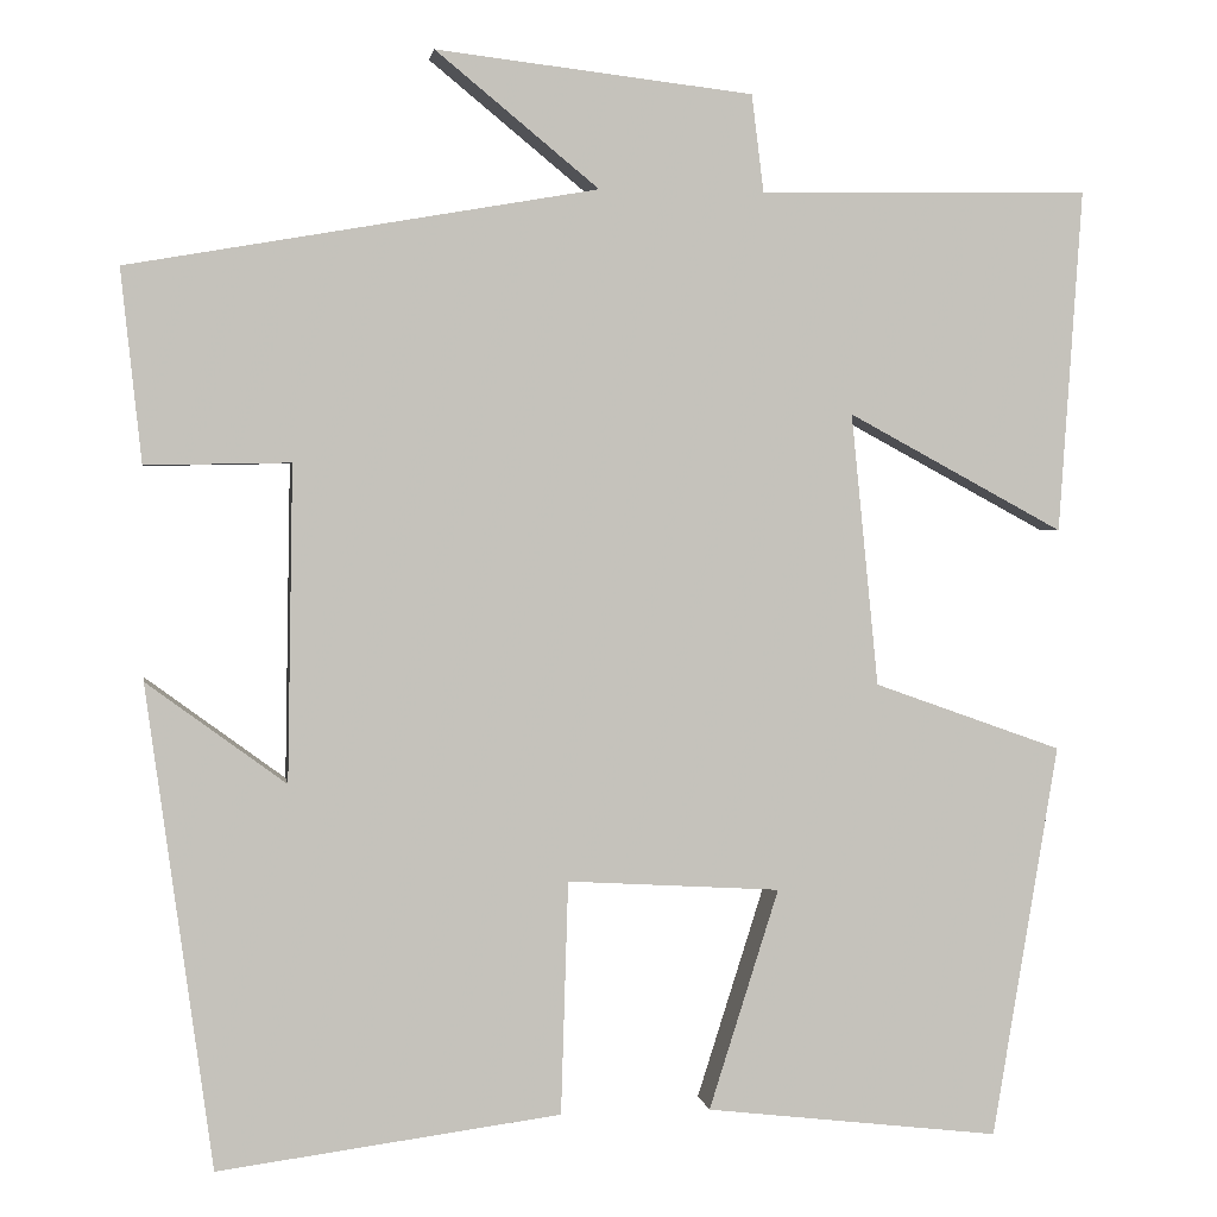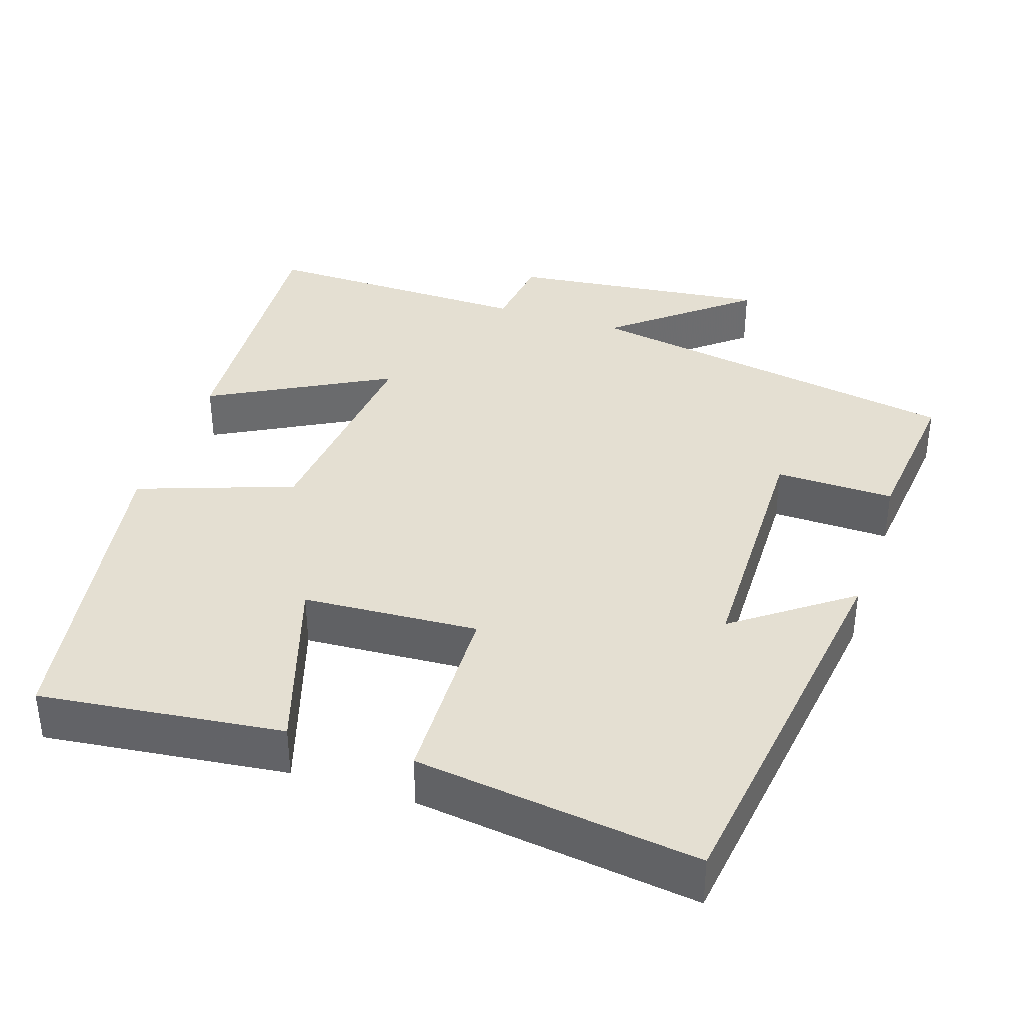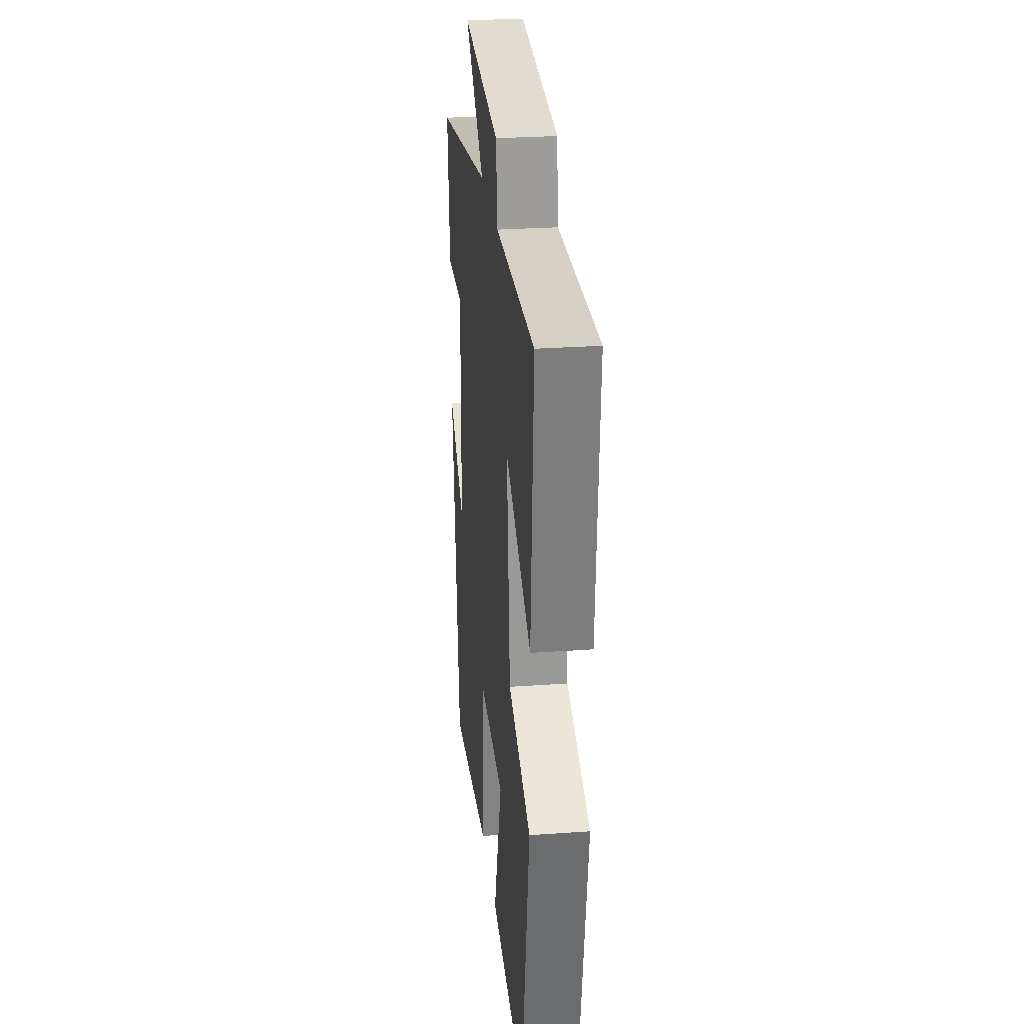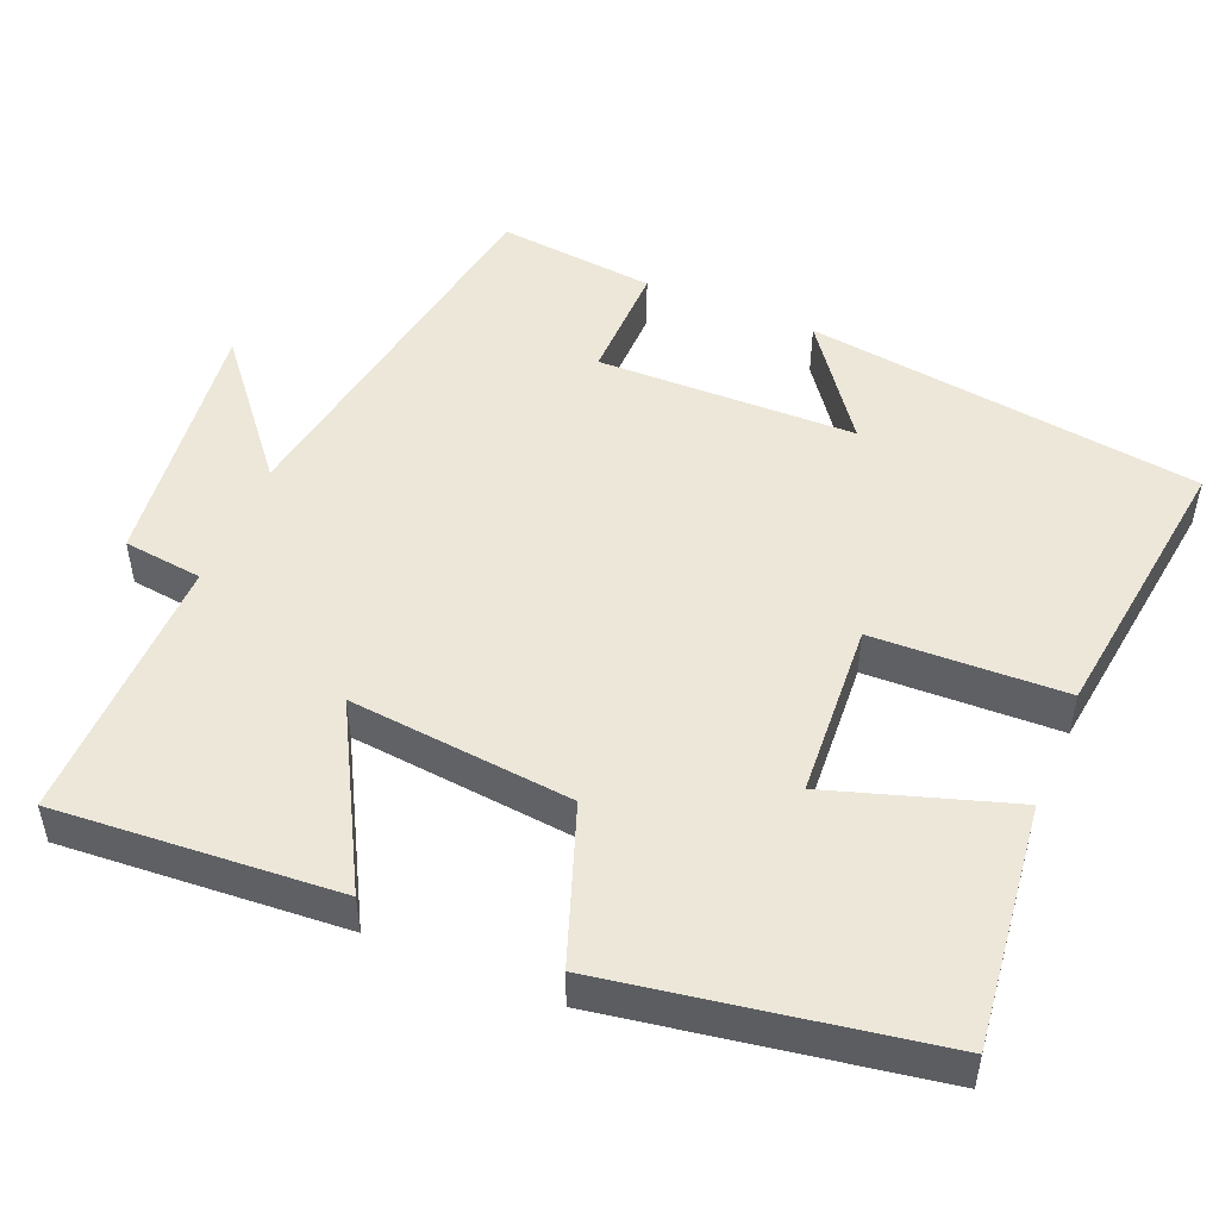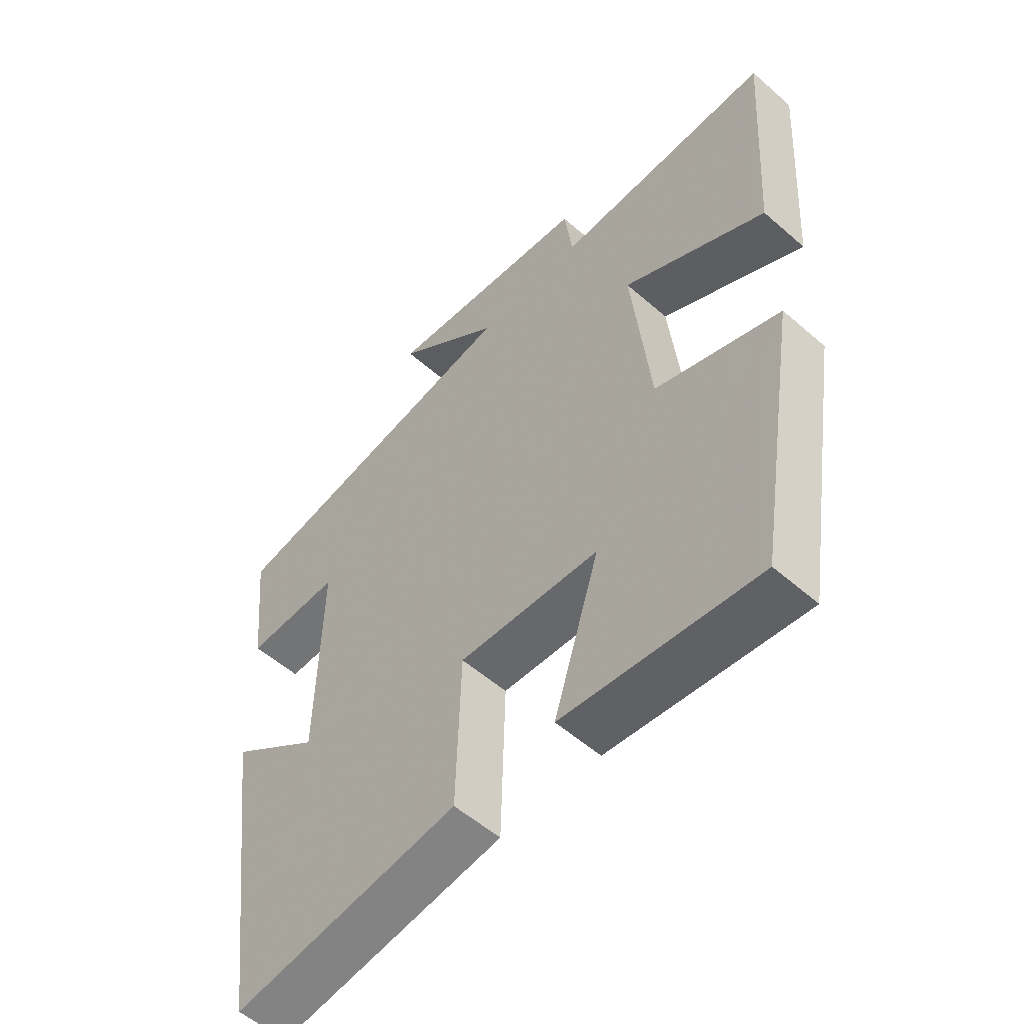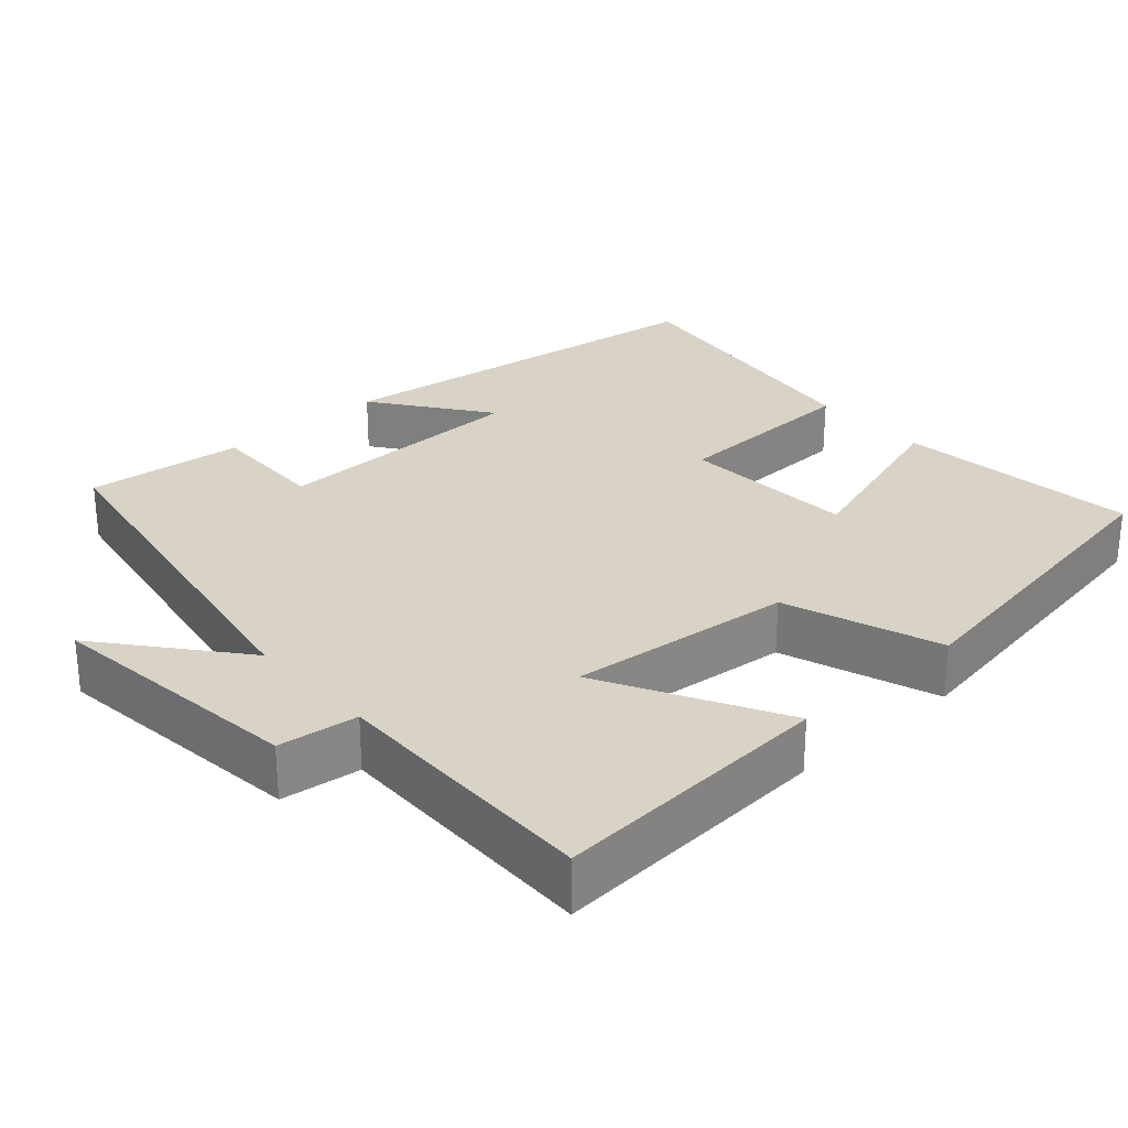
<metadata>
{"format":"obj","ext":"obj","renderer":"f3d","projection":"perspective","resolution":1024,"background":"white","views":[{"elev":2.2,"azim":-8.7,"up":"+Z"},{"elev":37.2,"azim":-161.7,"up":"+Y"},{"elev":27.4,"azim":83.7,"up":"+Z"},{"elev":49.9,"azim":112.5,"up":"+Y"},{"elev":-55.3,"azim":47.4,"up":"+Z"},{"elev":28.2,"azim":48.2,"up":"+Y"}]}
</metadata>
<code>
v 0.429 0.07 -0.538
v 0.108 0.07 -0.5
v 0.184 0.07 -0.26
v -0.048 0.07 -0.246
v -0.056 0.07 -0.5
v -0.429 0.07 -0.549
v -0.5 0.07 -0.025
v -0.349 0.07 -0.136
v -0.343 0.07 0.206
v -0.5 0.07 0.203
v -0.522 0.07 0.412
v -0.014 0.07 0.5
v -0.191 0.07 0.645
v 0.153 0.07 0.605
v 0.166 0.07 0.5
v 0.525 0.07 0.506
v 0.5 0.07 0.133
v 0.265 0.07 0.26
v 0.295 0.07 -0.036
v 0.5 0.07 -0.109
v 0.429 0 -0.538
v 0.108 0 -0.5
v 0.184 0 -0.26
v -0.048 0 -0.246
v -0.056 0 -0.5
v -0.429 0 -0.549
v -0.5 0 -0.025
v -0.349 0 -0.136
v -0.343 0 0.206
v -0.5 0 0.203
v -0.522 0 0.412
v -0.014 0 0.5
v -0.191 0 0.645
v 0.153 0 0.605
v 0.166 0 0.5
v 0.525 0 0.506
v 0.5 0 0.133
v 0.265 0 0.26
v 0.295 0 -0.036
v 0.5 0 -0.109
f 19 20 1 2
f 15 16 17 18
f 15 18 19
f 12 13 14 15
f 9 10 11 12
f 8 9 12 15
f 5 6 7 8
f 4 5 8
f 3 4 8 15
f 19 2 3
f 3 15 19
f 22 21 40 39
f 38 37 36 35
f 39 38 35
f 35 34 33 32
f 32 31 30 29
f 35 32 29 28
f 28 27 26 25
f 28 25 24
f 35 28 24 23
f 23 22 39
f 39 35 23
f 1 21 22 2
f 2 22 23 3
f 3 23 24 4
f 4 24 25 5
f 5 25 26 6
f 6 26 27 7
f 7 27 28 8
f 8 28 29 9
f 9 29 30 10
f 10 30 31 11
f 11 31 32 12
f 12 32 33 13
f 13 33 34 14
f 14 34 35 15
f 15 35 36 16
f 16 36 37 17
f 17 37 38 18
f 18 38 39 19
f 19 39 40 20
f 20 40 21 1

</code>
